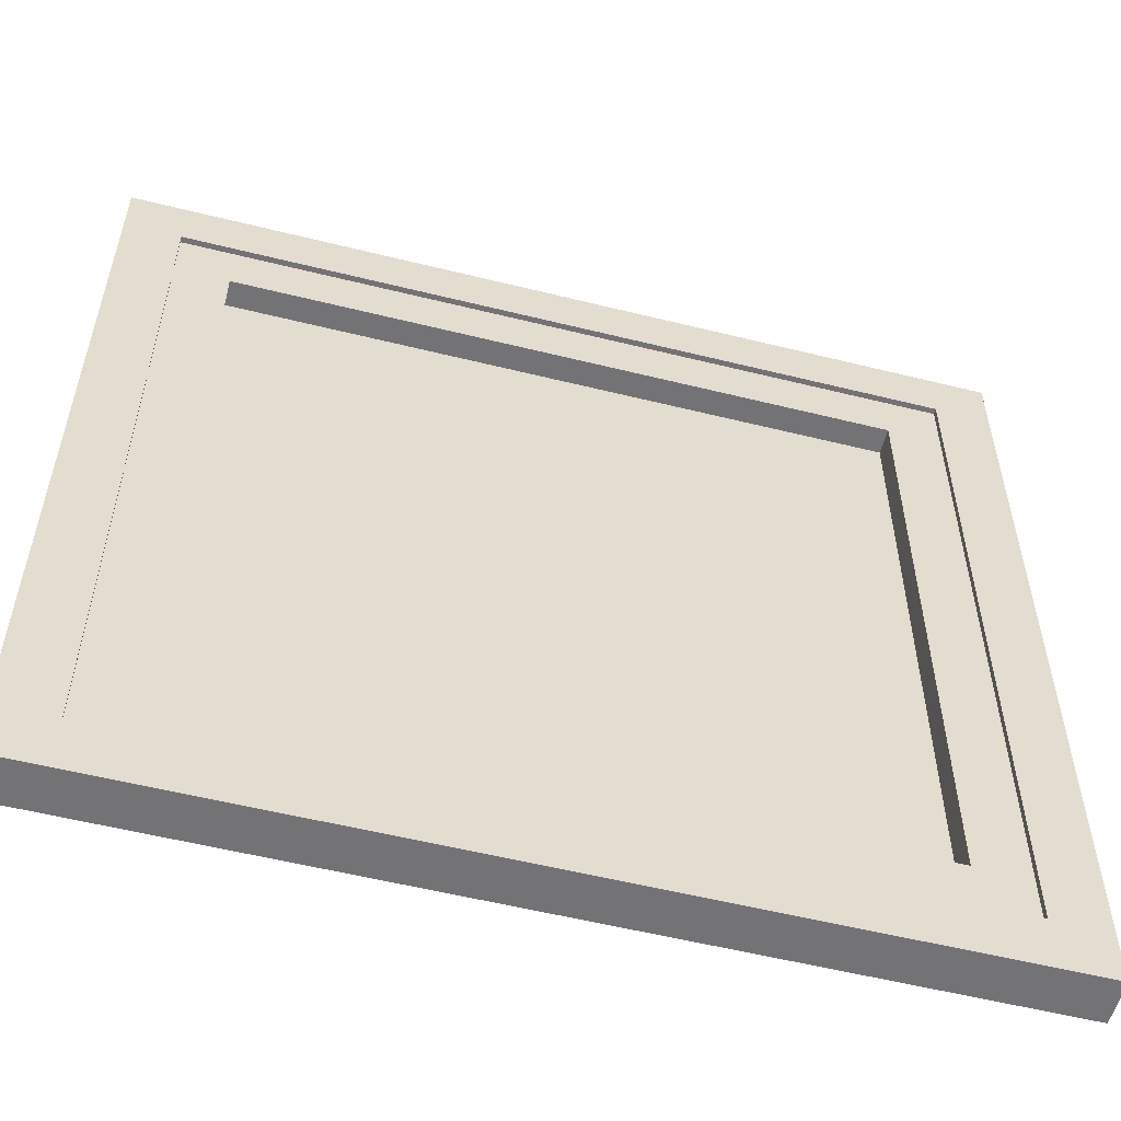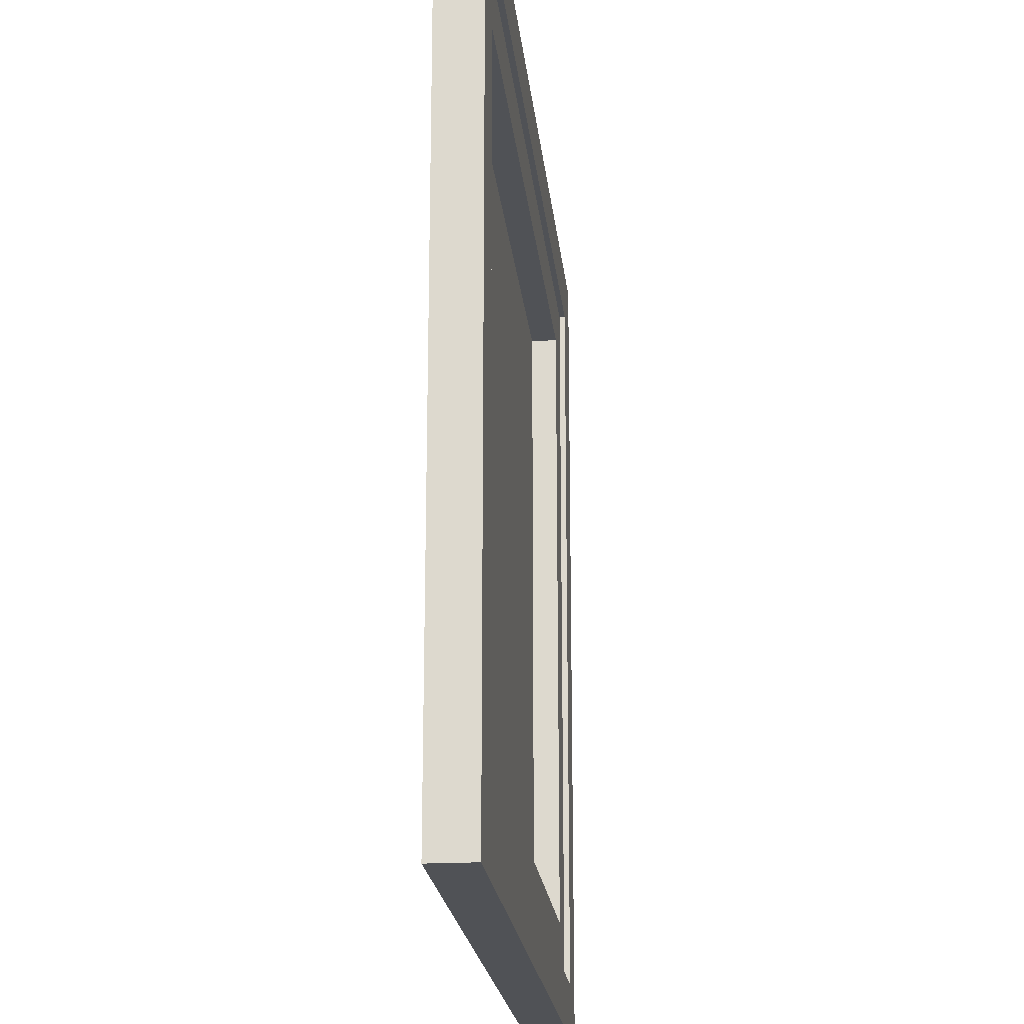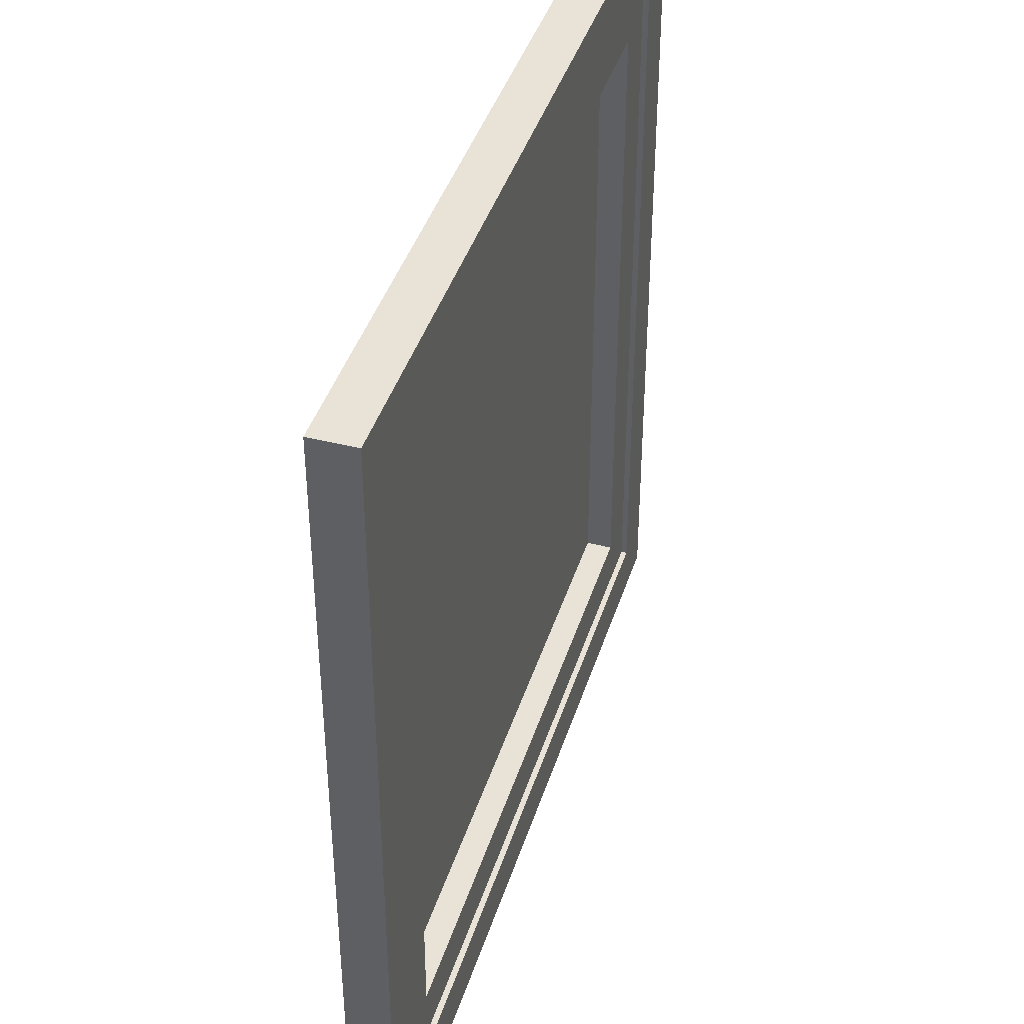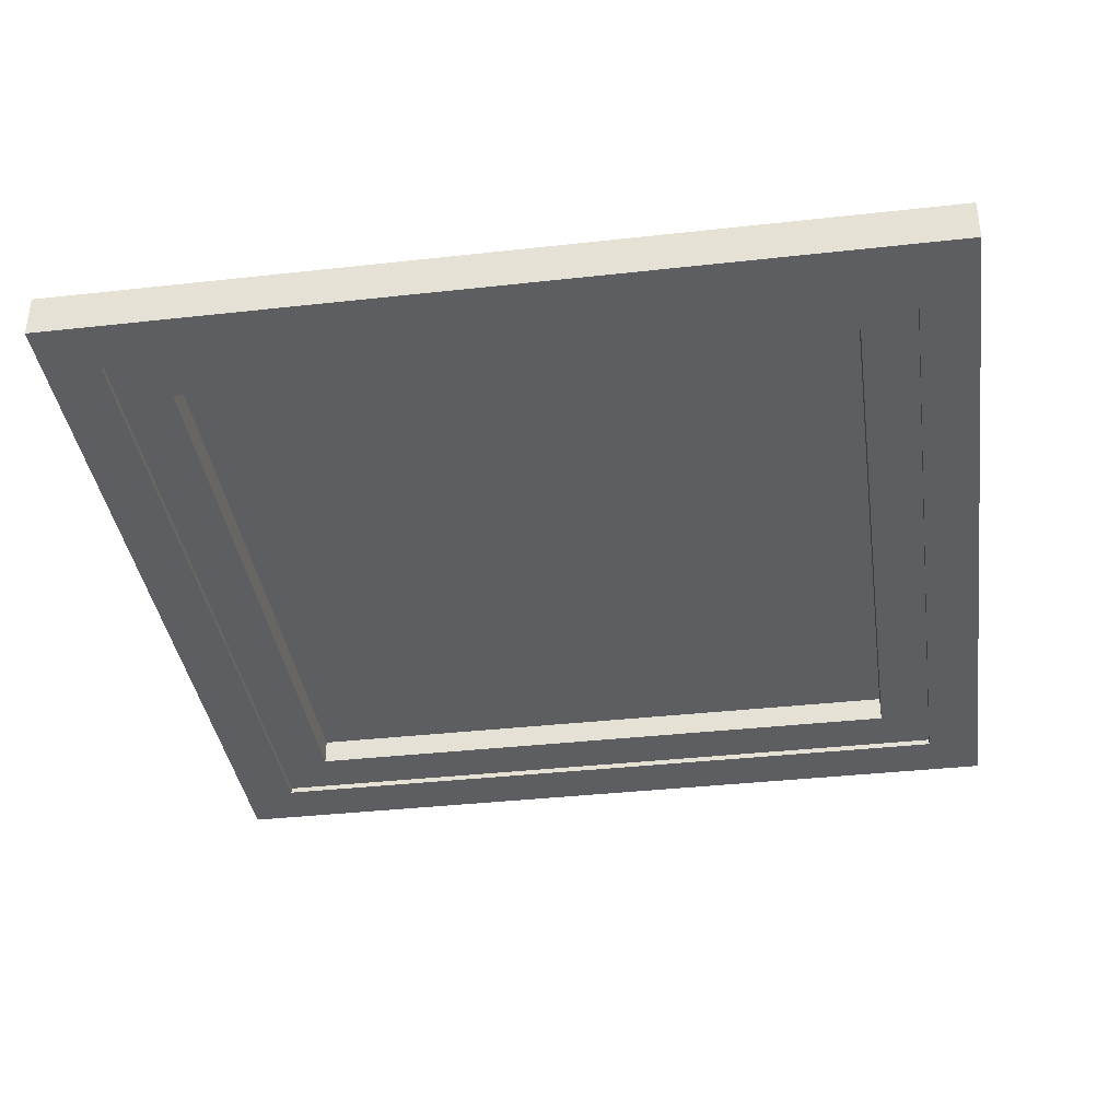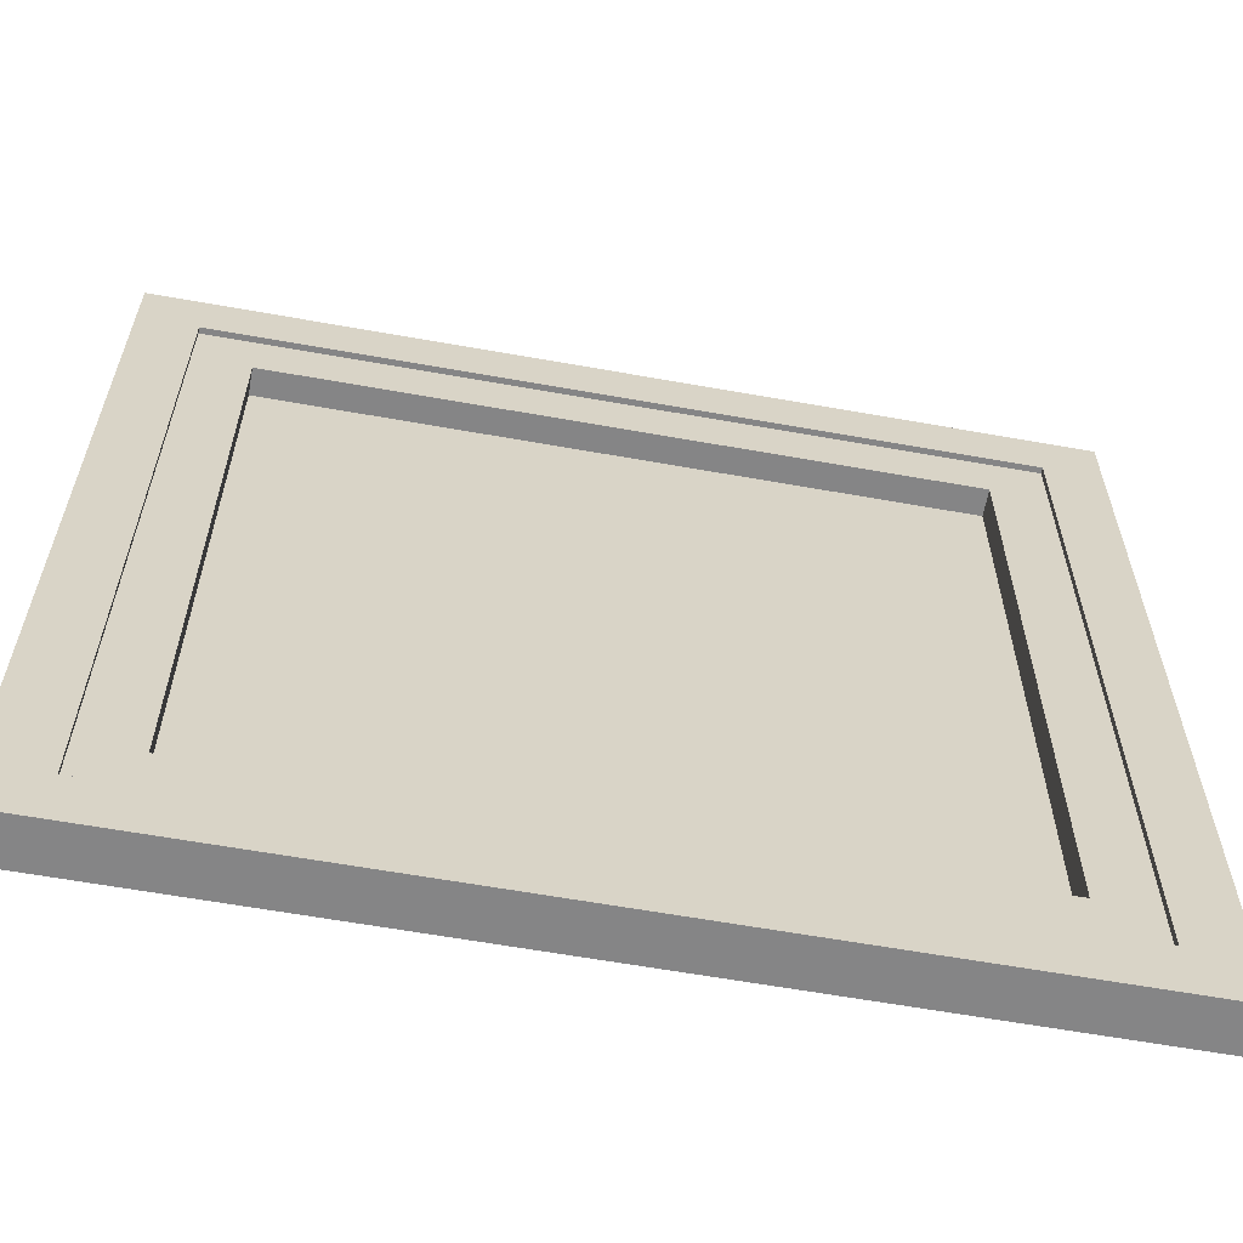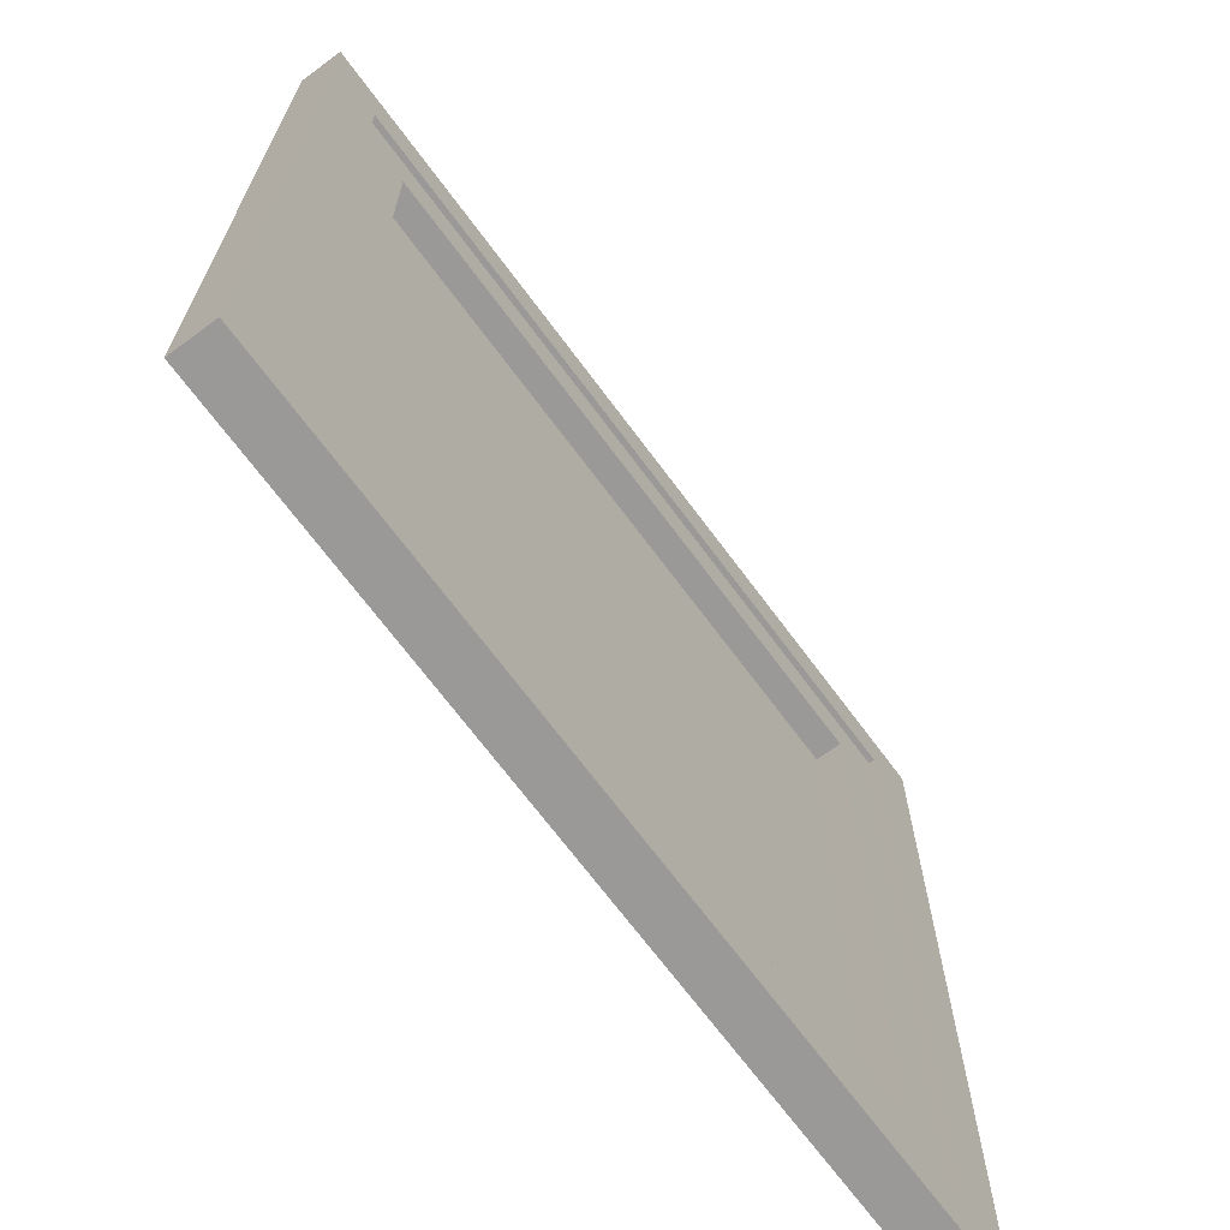
<metadata>
{"format":"obj","ext":"obj","renderer":"f3d","projection":"perspective","resolution":1024,"background":"white","views":[{"elev":-56.0,"azim":165.4,"up":"+Y"},{"elev":-20.7,"azim":95.8,"up":"+Y"},{"elev":41.6,"azim":107.0,"up":"+Y"},{"elev":-37.6,"azim":98.1,"up":"+Z"},{"elev":-61.9,"azim":169.7,"up":"+Y"},{"elev":-68.9,"azim":126.5,"up":"+Y"}]}
</metadata>
<code>
g Boolean_9_3_1_1
v 467.5 0 297.6
v 427.5 0 297.6
v 447.5 0 296.6
v 467.5 0 295.6
v 427.5 0 295.6
v 467.5 20 296.6
v 467.5 40 295.6
v 467.5 40 297.6
v 447.5 20 297.6
v 427.5 40 297.6
v 427.5 20 296.6
v 427.5 40 295.6
v 447.5 40 296.6
v 430.1 37.45 297.5
v 430.1 37.45 295.6
v 464.9 37.45 295.6
v 464.9 37.45 297.5
v 464.9 2.55 297.5
v 447.5 20 297.5
v 464.9 2.55 295.6
v 430.1 2.55 297.5
v 430.1 2.55 295.6
f 1 2 3
f 4 1 3
f 5 4 3
f 2 5 3
f 1 4 6
f 4 7 6
f 7 8 6
f 8 1 6
f 2 1 9
f 1 8 9
f 8 10 9
f 10 2 9
f 5 2 11
f 2 10 11
f 10 12 11
f 12 5 11
f 10 8 13
f 8 7 13
f 7 12 13
f 12 10 13
f 14 15 16
f 17 18 19
f 7 16 15
f 12 7 15
f 20 18 16
f 18 17 16
f 7 4 20
f 21 22 15
f 17 14 16
f 5 12 22
f 14 17 19
f 4 5 22
f 14 21 15
f 18 20 22
f 18 21 19
f 21 18 22
f 16 7 20
f 21 14 19
f 12 15 22
f 20 4 22
g back_2_2_2
v 466.5 1 297.3
v 428.5 1 297.3
v 447.5 1 296.3
v 466.5 39 297.3
v 466.5 20 296.3
v 447.5 20 297.3
v 428.5 39 297.3
v 428.5 20 296.3
v 447.5 39 296.3
v 432.5 5 295.8
v 428.5 39 295.8
v 432.5 35 295.8
v 466.5 1 295.8
v 428.5 1 295.8
v 462.5 5 295.8
v 432.5 35 297
v 432.5 5 297
v 466.5 39 295.8
v 462.5 35 295.8
v 462.5 35 297
v 462.5 5 297
v 447.5 20 297
f 23 24 25
f 26 23 27
f 24 23 28
f 23 26 28
f 26 29 28
f 29 24 28
f 24 29 30
f 29 26 31
f 32 33 34
f 25 35 23
f 36 37 35
f 38 32 34
f 25 24 36
f 37 36 32
f 23 35 27
f 32 38 39
f 34 40 41
f 26 27 40
f 37 40 35
f 30 36 24
f 34 42 38
f 30 29 33
f 36 30 33
f 41 40 37
f 31 26 40
f 33 31 40
f 41 42 34
f 31 33 29
f 35 25 36
f 27 35 40
f 40 34 33
f 32 36 33
f 43 39 44
f 42 43 44
f 38 42 44
f 39 38 44
f 37 39 43
f 39 37 32
f 37 43 41
f 41 43 42

</code>
